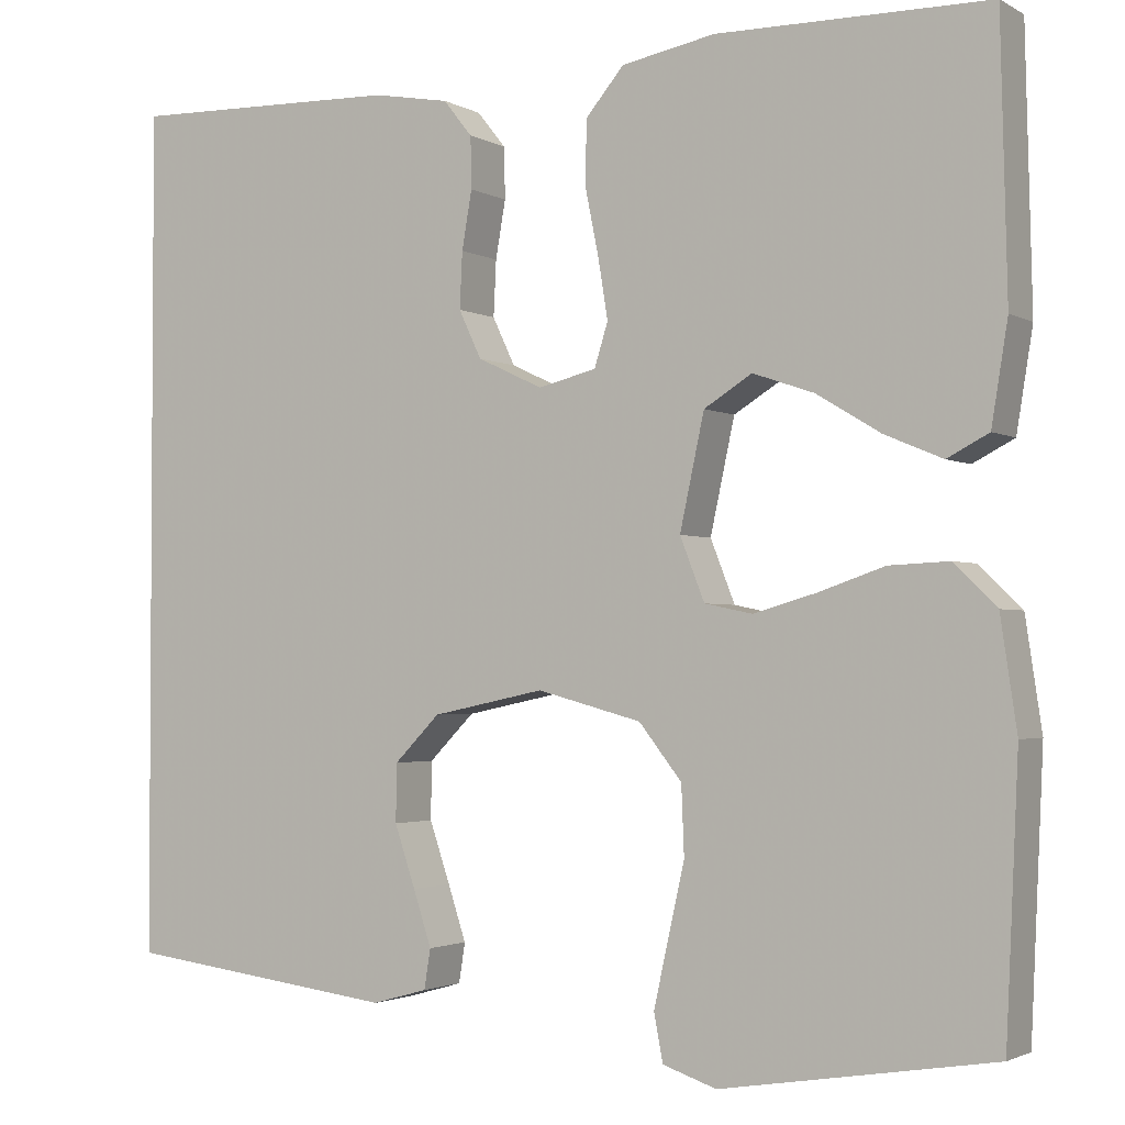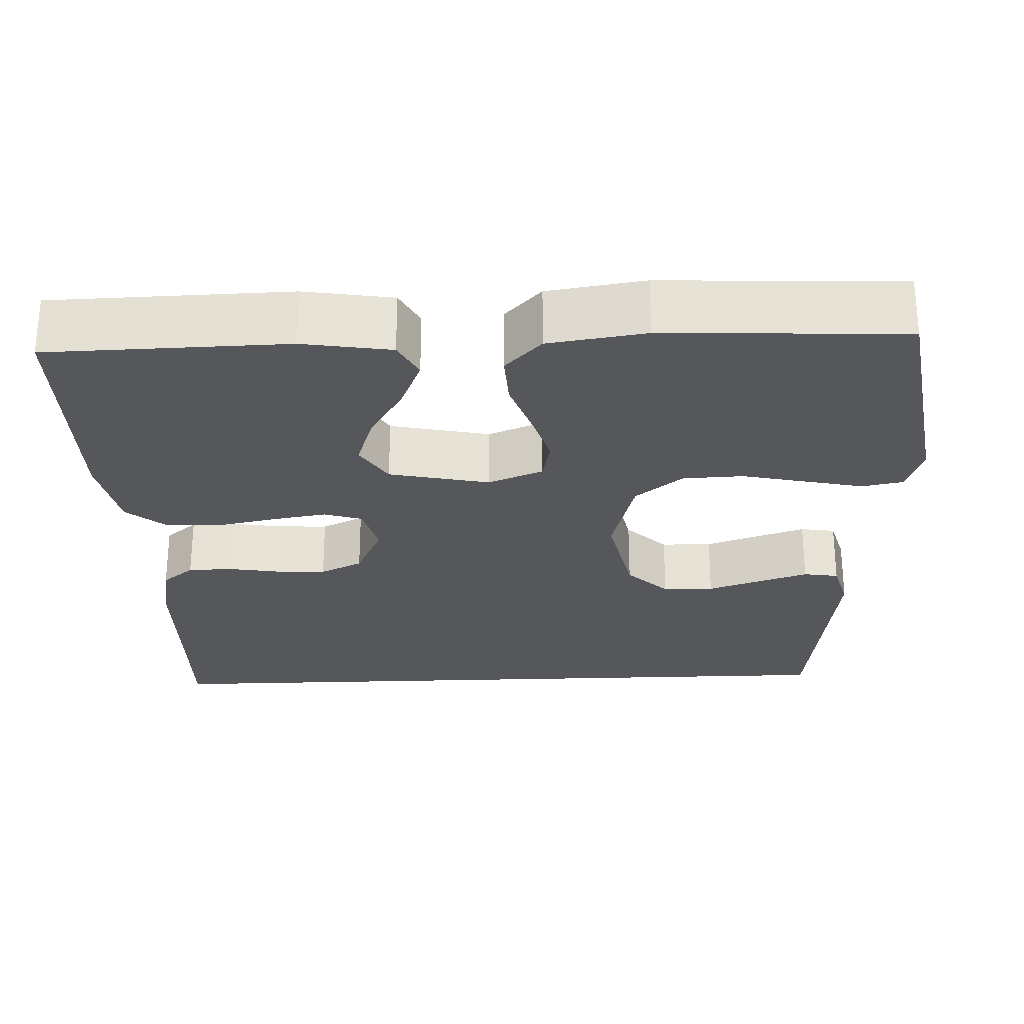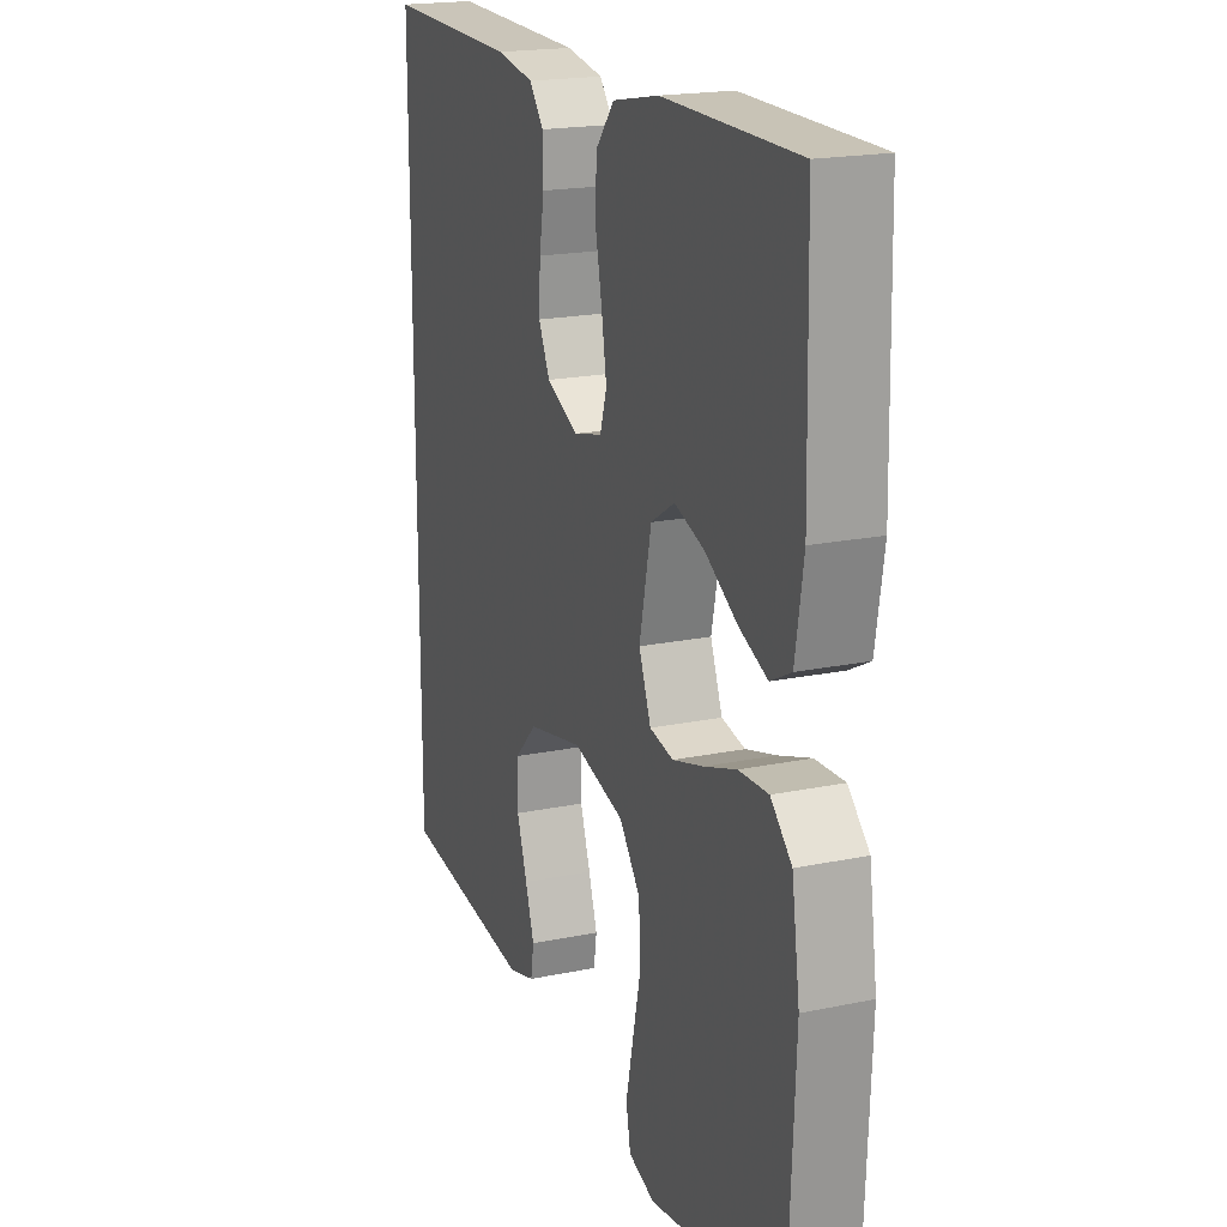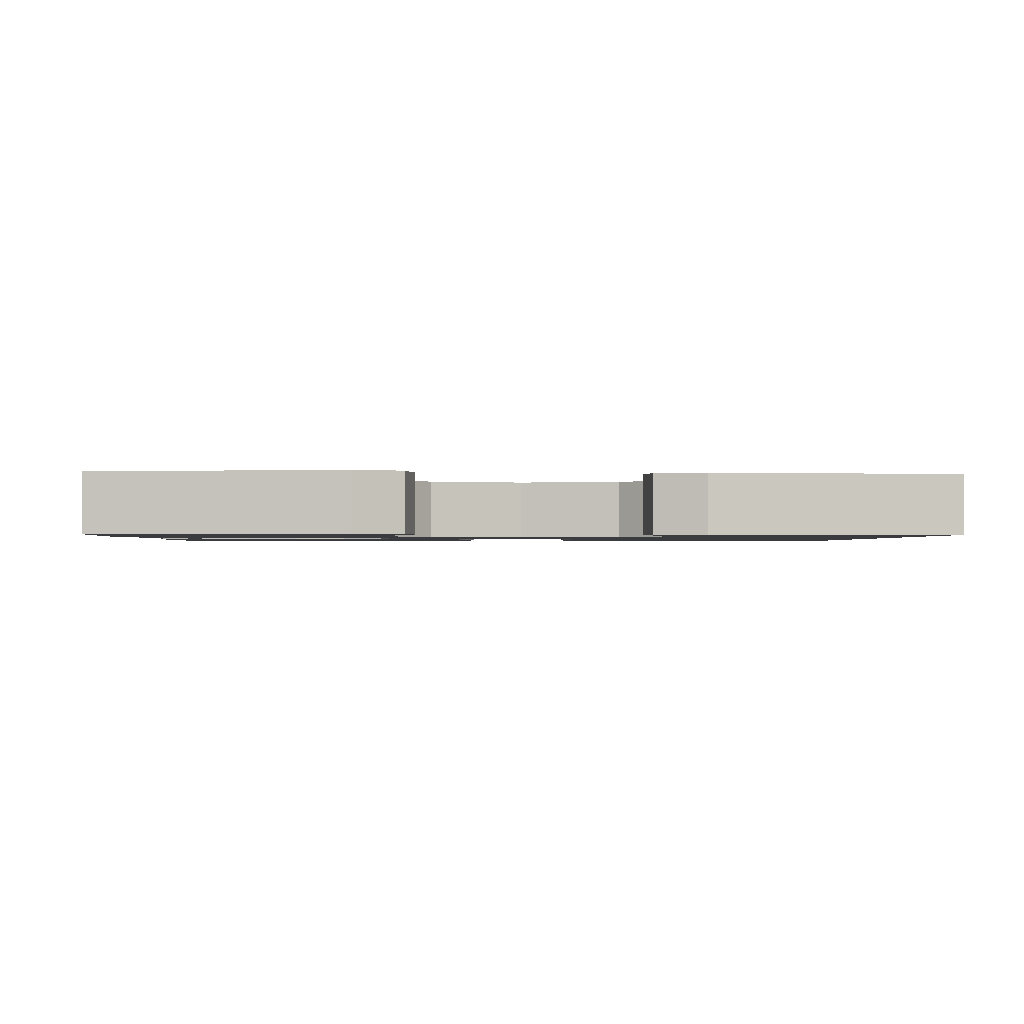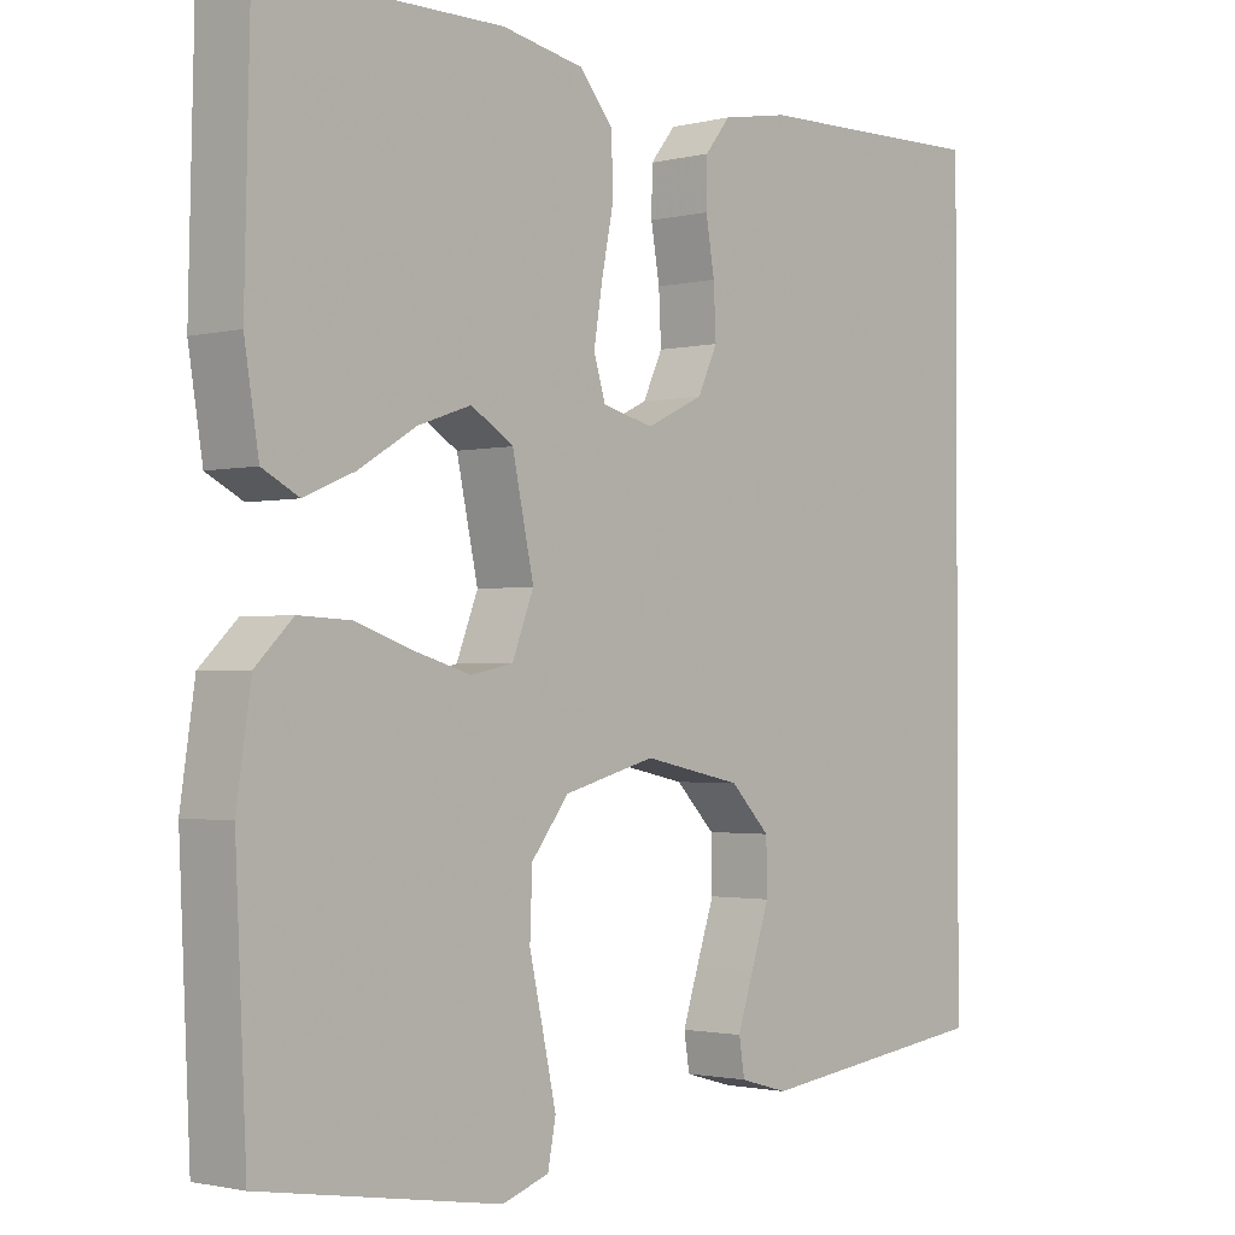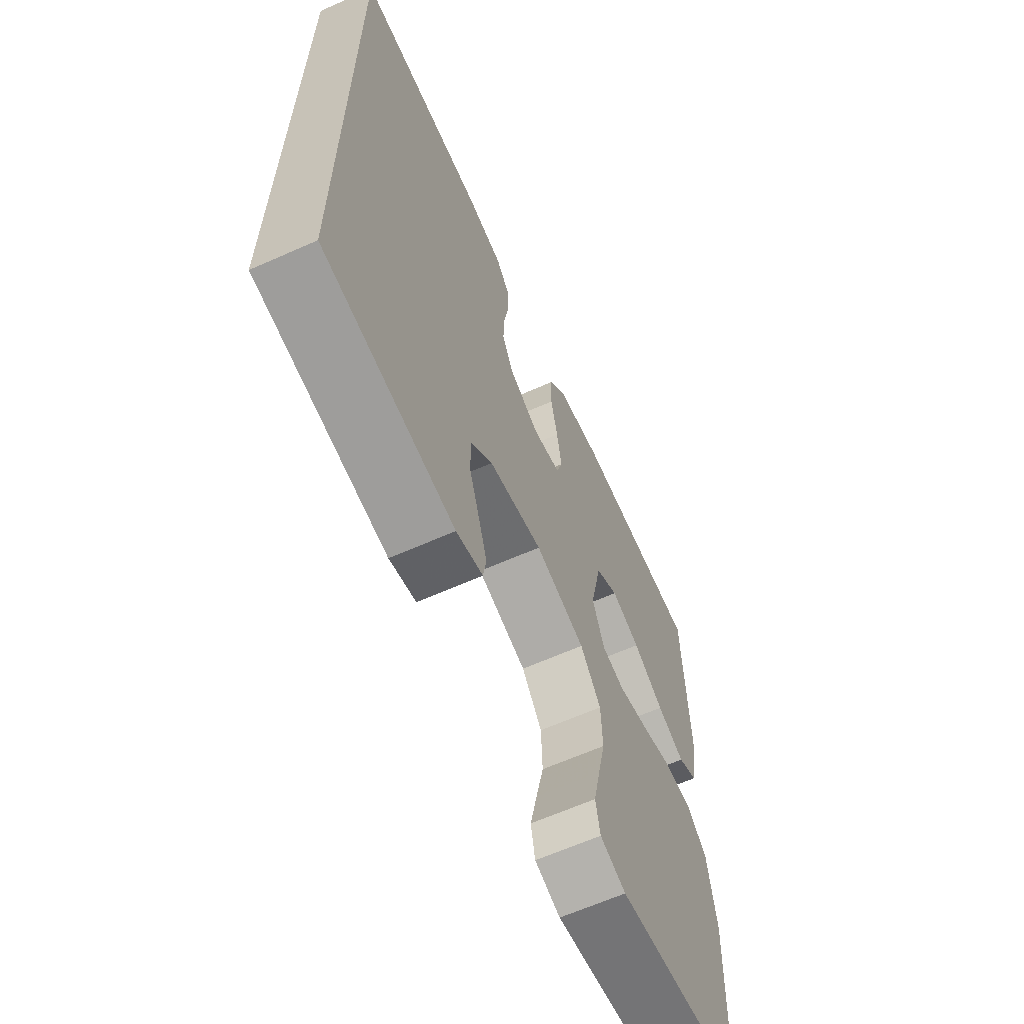
<metadata>
{"format":"obj","ext":"obj","renderer":"f3d","projection":"perspective","resolution":1024,"background":"white","views":[{"elev":-2.3,"azim":29.1,"up":"+Z"},{"elev":-26.8,"azim":92.3,"up":"+Y"},{"elev":19.3,"azim":68.7,"up":"+Z"},{"elev":-1.2,"azim":178.2,"up":"+Y"},{"elev":-1.7,"azim":131.5,"up":"+Z"},{"elev":-64.3,"azim":-65.9,"up":"+Z"}]}
</metadata>
<code>
v -0.5 0.07 -0.449
v -0.5 0.07 0.488
v -0.2 0.07 0.481
v -0.116 0.07 0.466
v -0.084 0.07 0.426
v -0.083 0.07 0.369
v -0.094 0.07 0.305
v -0.097 0.07 0.243
v -0.072 0.07 0.19
v 0 0.07 0.156
v 0.064 0.07 0.172
v 0.079 0.07 0.22
v 0.068 0.07 0.288
v 0.053 0.07 0.362
v 0.055 0.07 0.431
v 0.097 0.07 0.481
v 0.2 0.07 0.501
v 0.5 0.07 0.5
v 0.507 0.07 0.2
v 0.489 0.07 0.089
v 0.443 0.07 0.065
v 0.379 0.07 0.092
v 0.308 0.07 0.135
v 0.241 0.07 0.158
v 0.188 0.07 0.125
v 0.161 0.07 0
v 0.188 0.07 -0.069
v 0.241 0.07 -0.08
v 0.31 0.07 -0.06
v 0.383 0.07 -0.035
v 0.449 0.07 -0.032
v 0.496 0.07 -0.078
v 0.514 0.07 -0.2
v 0.5 0.07 -0.5
v 0.2 0.07 -0.548
v 0.141 0.07 -0.528
v 0.131 0.07 -0.476
v 0.147 0.07 -0.403
v 0.165 0.07 -0.323
v 0.162 0.07 -0.247
v 0.115 0.07 -0.187
v 0 0.07 -0.156
v -0.124 0.07 -0.182
v -0.174 0.07 -0.233
v -0.175 0.07 -0.297
v -0.152 0.07 -0.365
v -0.132 0.07 -0.426
v -0.139 0.07 -0.47
v -0.2 0.07 -0.487
v -0.5 0 -0.449
v -0.5 0 0.488
v -0.2 0 0.481
v -0.116 0 0.466
v -0.084 0 0.426
v -0.083 0 0.369
v -0.094 0 0.305
v -0.097 0 0.243
v -0.072 0 0.19
v 0 0 0.156
v 0.064 0 0.172
v 0.079 0 0.22
v 0.068 0 0.288
v 0.053 0 0.362
v 0.055 0 0.431
v 0.097 0 0.481
v 0.2 0 0.501
v 0.5 0 0.5
v 0.507 0 0.2
v 0.489 0 0.089
v 0.443 0 0.065
v 0.379 0 0.092
v 0.308 0 0.135
v 0.241 0 0.158
v 0.188 0 0.125
v 0.161 0 0
v 0.188 0 -0.069
v 0.241 0 -0.08
v 0.31 0 -0.06
v 0.383 0 -0.035
v 0.449 0 -0.032
v 0.496 0 -0.078
v 0.514 0 -0.2
v 0.5 0 -0.5
v 0.2 0 -0.548
v 0.141 0 -0.528
v 0.131 0 -0.476
v 0.147 0 -0.403
v 0.165 0 -0.323
v 0.162 0 -0.247
v 0.115 0 -0.187
v 0 0 -0.156
v -0.124 0 -0.182
v -0.174 0 -0.233
v -0.175 0 -0.297
v -0.152 0 -0.365
v -0.132 0 -0.426
v -0.139 0 -0.47
v -0.2 0 -0.487
f 49 1 2
f 48 49 2
f 47 48 2
f 46 47 2
f 45 46 2
f 44 45 2 3
f 43 44 3 4
f 37 38 39
f 36 37 39
f 35 36 39
f 34 35 39
f 33 34 39
f 32 33 39
f 31 32 39
f 30 31 39
f 29 30 39
f 28 29 39 40
f 27 28 40 41
f 21 22 23
f 20 21 23
f 19 20 23
f 18 19 23
f 17 18 23
f 16 17 23
f 15 16 23
f 14 15 23
f 13 14 23
f 12 13 23 24
f 11 12 24 25
f 4 5 6 7
f 4 7 8
f 43 4 8
f 42 43 8 9
f 42 9 10
f 41 42 10
f 27 41 10
f 26 27 10
f 10 11 25 26
f 51 50 98
f 51 98 97
f 51 97 96
f 51 96 95
f 51 95 94
f 52 51 94 93
f 53 52 93 92
f 88 87 86
f 88 86 85
f 88 85 84
f 88 84 83
f 88 83 82
f 88 82 81
f 88 81 80
f 88 80 79
f 88 79 78
f 89 88 78 77
f 90 89 77 76
f 72 71 70
f 72 70 69
f 72 69 68
f 72 68 67
f 72 67 66
f 72 66 65
f 72 65 64
f 72 64 63
f 72 63 62
f 73 72 62 61
f 74 73 61 60
f 56 55 54 53
f 57 56 53
f 57 53 92
f 58 57 92 91
f 59 58 91
f 59 91 90
f 59 90 76
f 59 76 75
f 75 74 60 59
f 1 50 51 2
f 2 51 52 3
f 3 52 53 4
f 4 53 54 5
f 5 54 55 6
f 6 55 56 7
f 7 56 57 8
f 8 57 58 9
f 9 58 59 10
f 10 59 60 11
f 11 60 61 12
f 12 61 62 13
f 13 62 63 14
f 14 63 64 15
f 15 64 65 16
f 16 65 66 17
f 17 66 67 18
f 18 67 68 19
f 19 68 69 20
f 20 69 70 21
f 21 70 71 22
f 22 71 72 23
f 23 72 73 24
f 24 73 74 25
f 25 74 75 26
f 26 75 76 27
f 27 76 77 28
f 28 77 78 29
f 29 78 79 30
f 30 79 80 31
f 31 80 81 32
f 32 81 82 33
f 33 82 83 34
f 34 83 84 35
f 35 84 85 36
f 36 85 86 37
f 37 86 87 38
f 38 87 88 39
f 39 88 89 40
f 40 89 90 41
f 41 90 91 42
f 42 91 92 43
f 43 92 93 44
f 44 93 94 45
f 45 94 95 46
f 46 95 96 47
f 47 96 97 48
f 48 97 98 49
f 49 98 50 1

</code>
